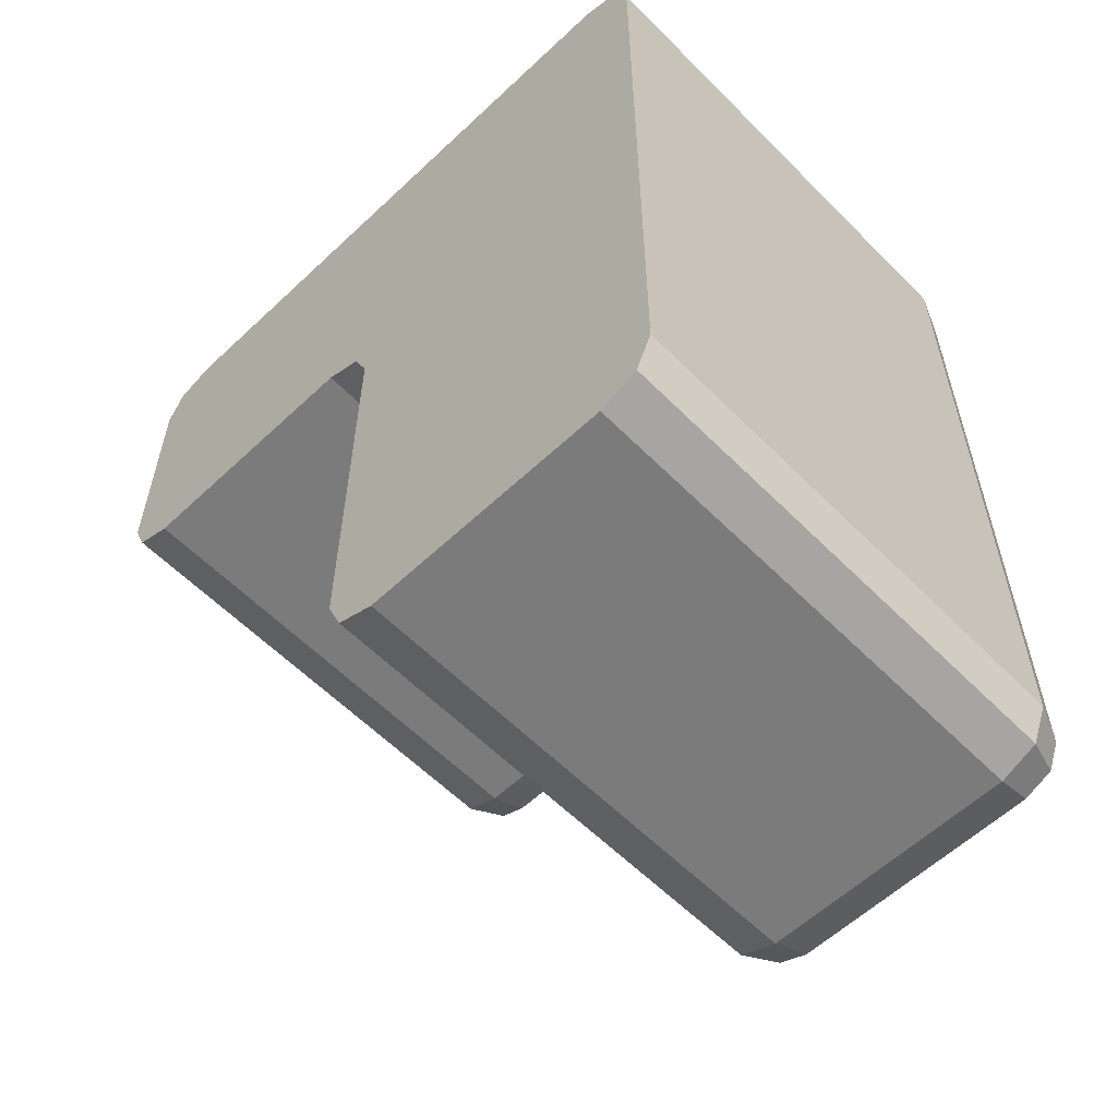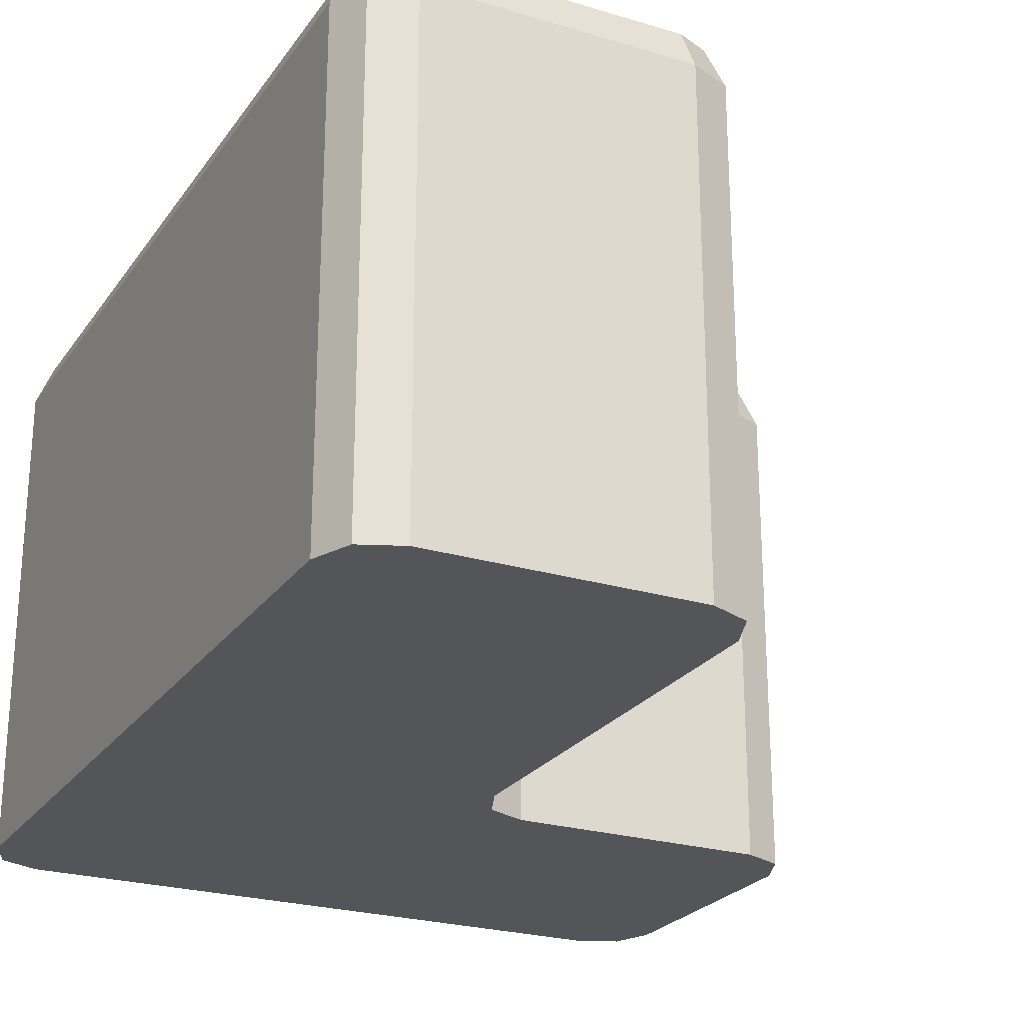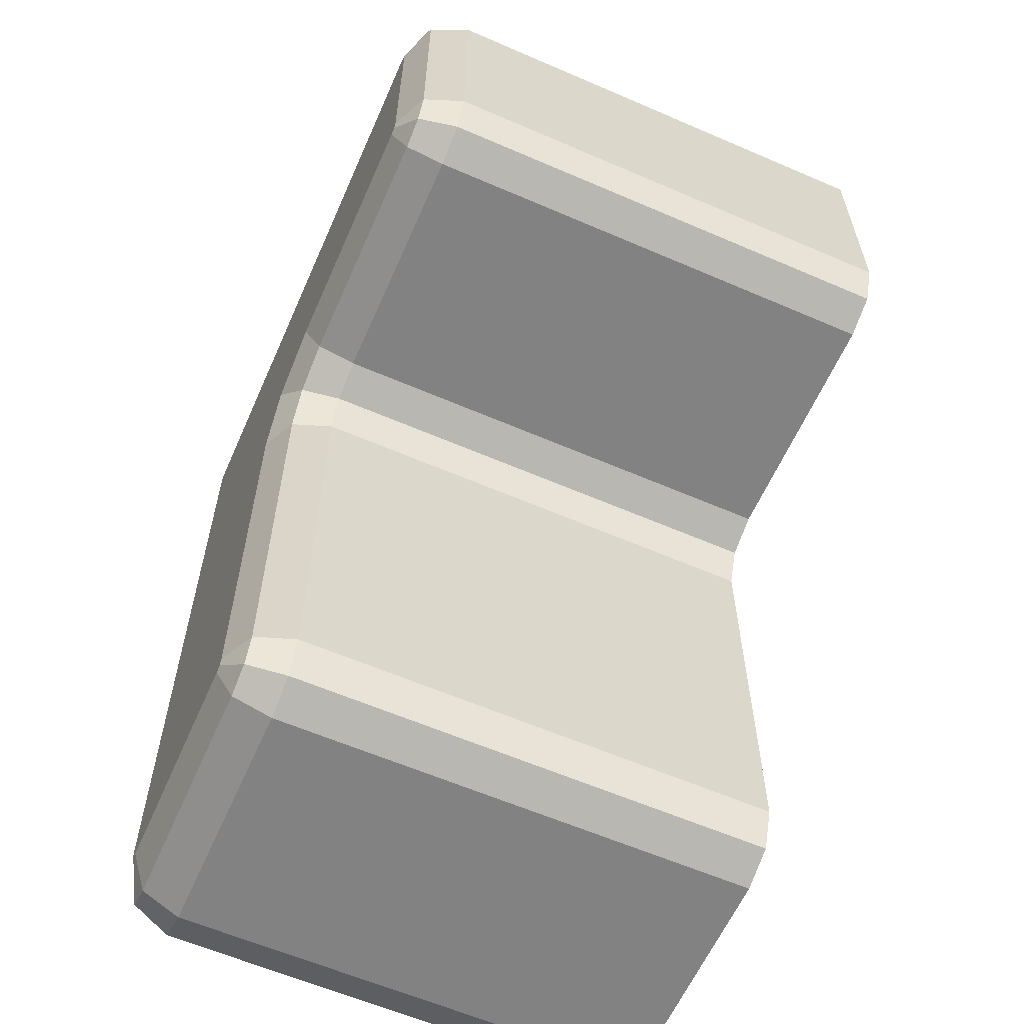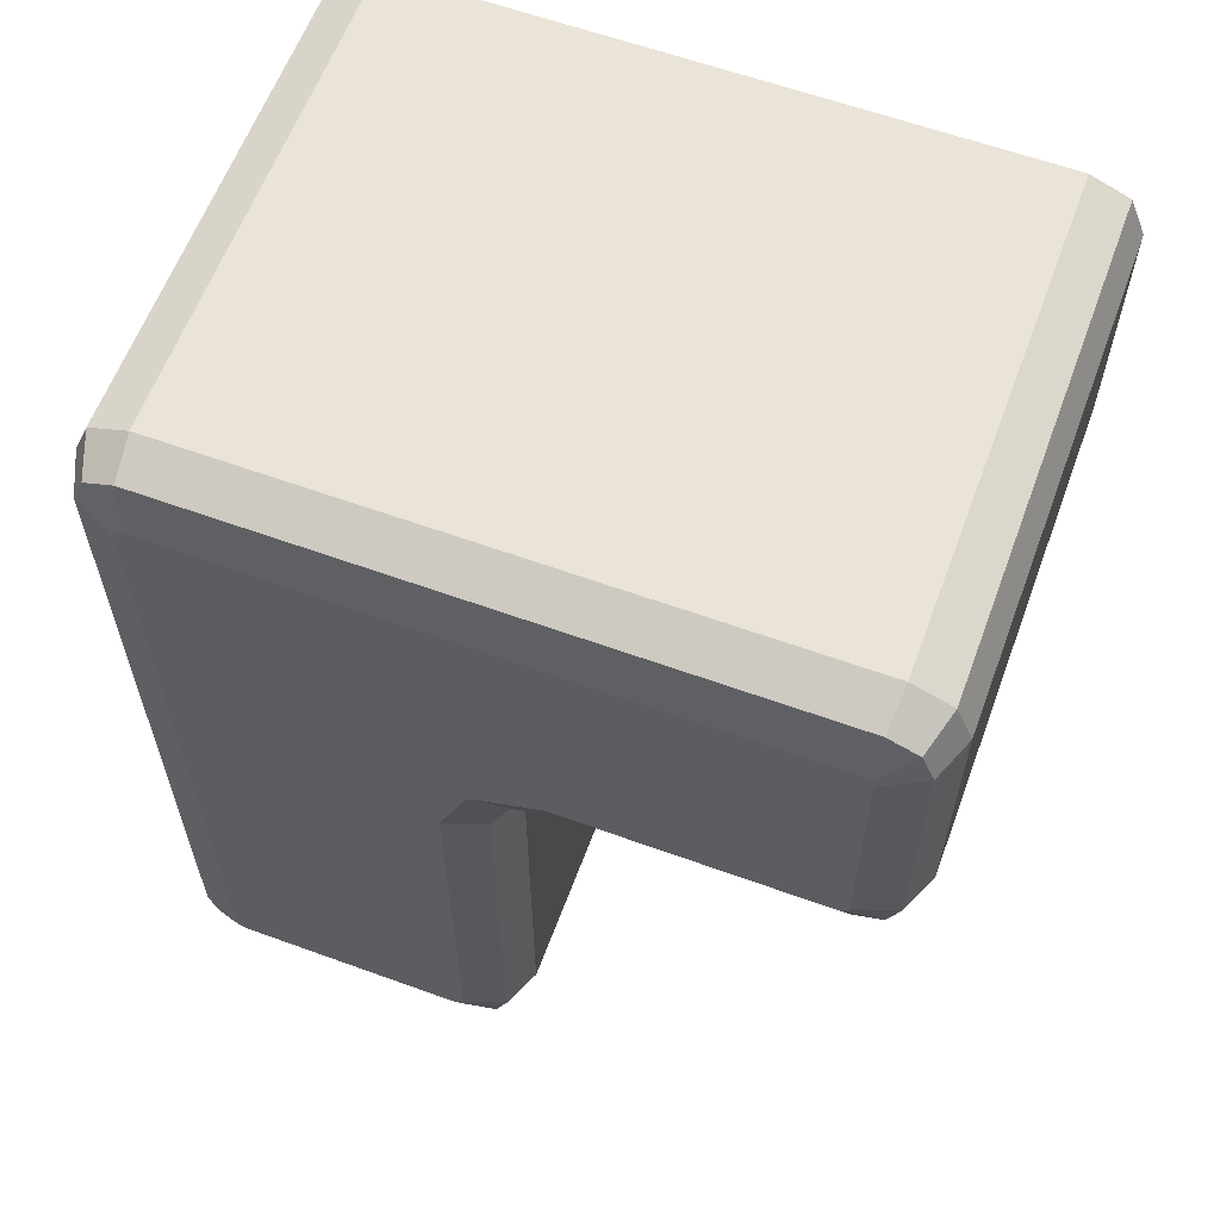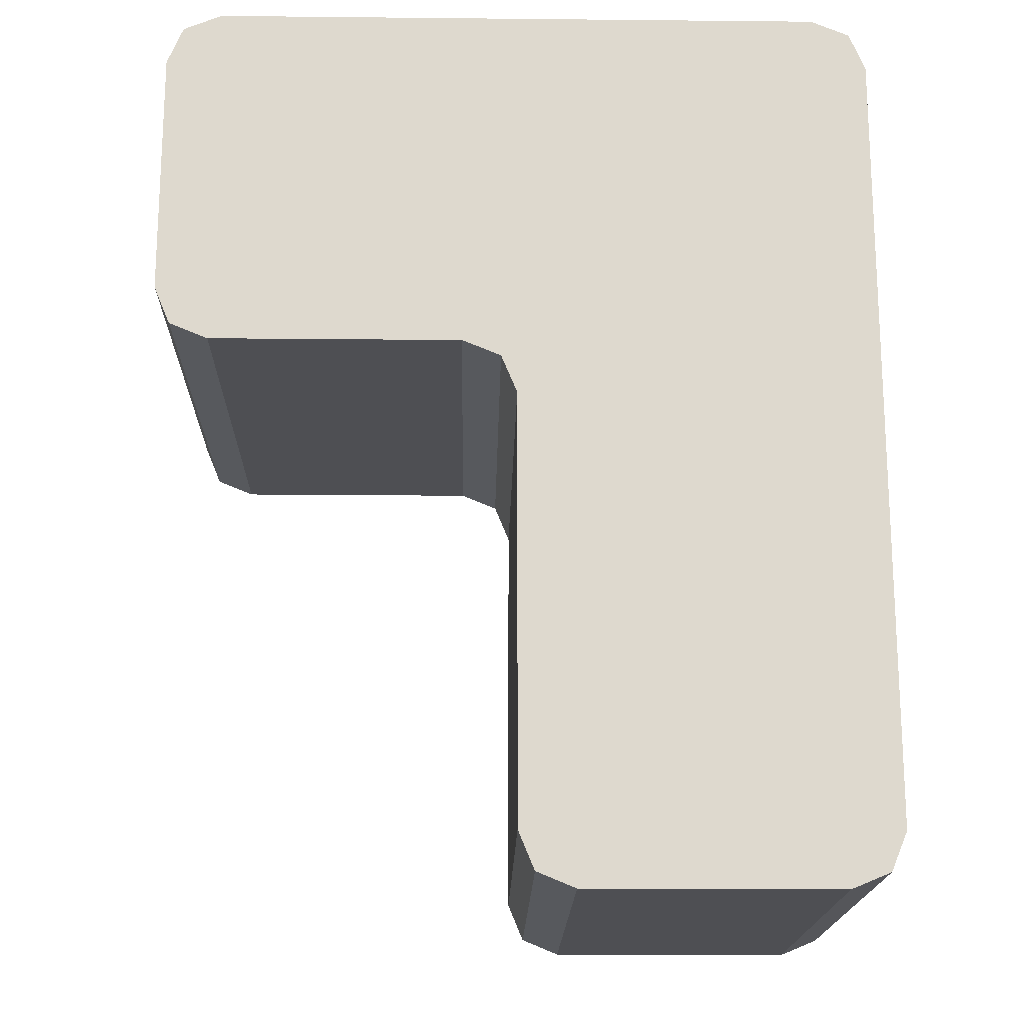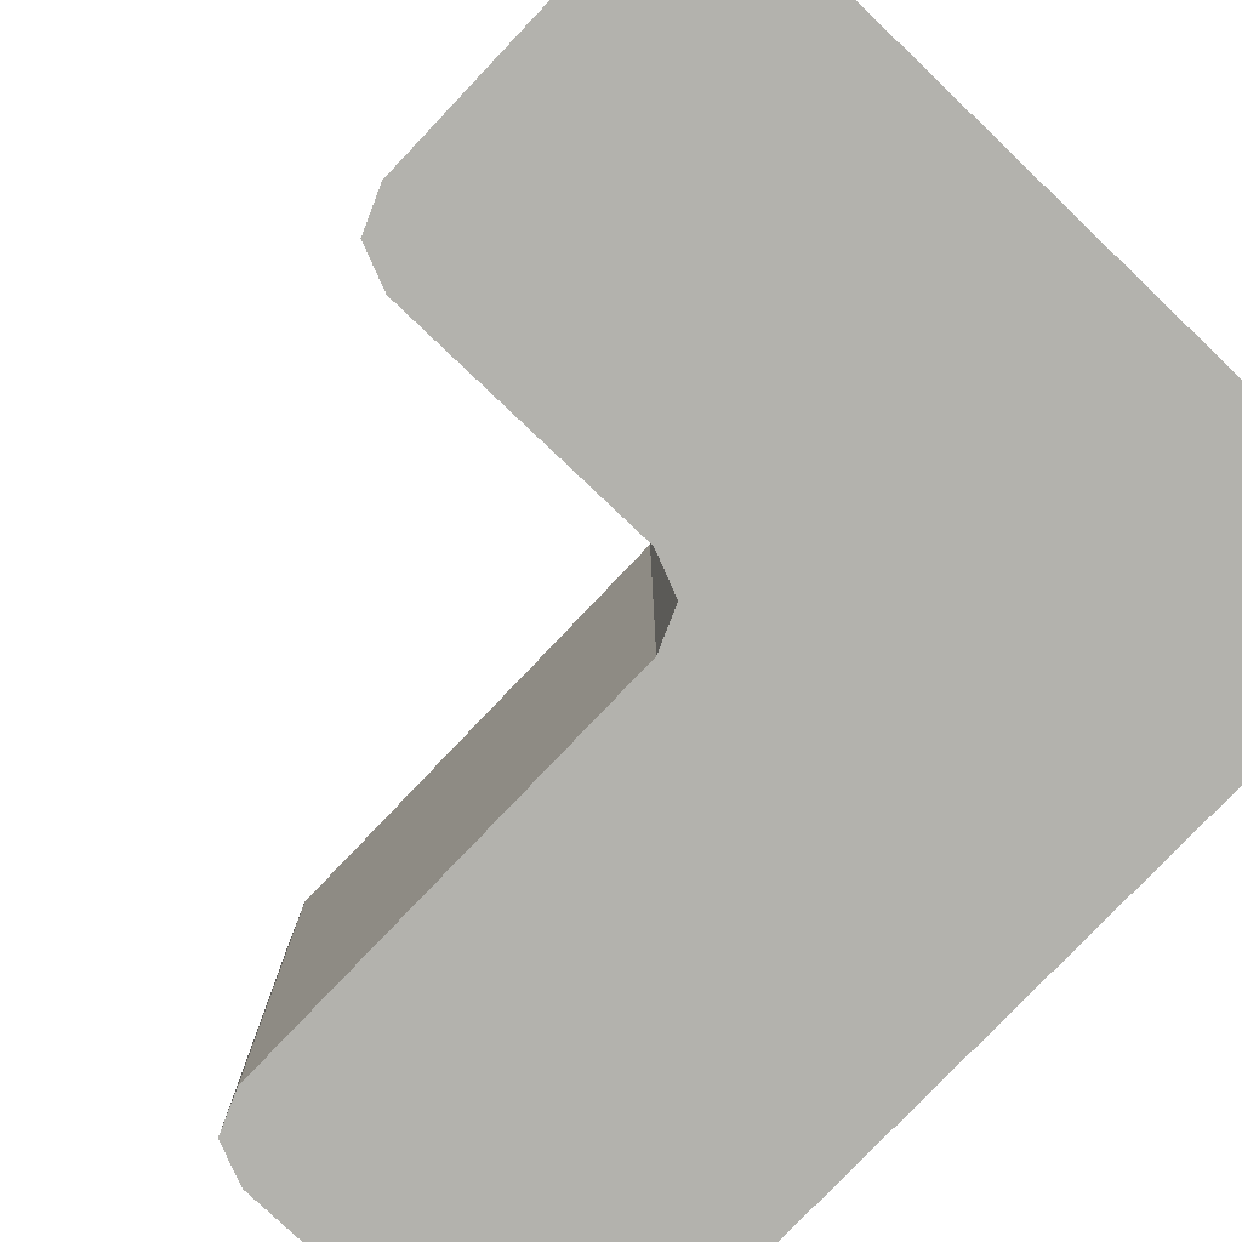
<metadata>
{"format":"obj","ext":"obj","renderer":"f3d","projection":"perspective","resolution":1024,"background":"white","views":[{"elev":-58.5,"azim":-135.9,"up":"+Y"},{"elev":-24.3,"azim":-26.5,"up":"+Z"},{"elev":-60.9,"azim":66.2,"up":"+Y"},{"elev":61.1,"azim":20.3,"up":"+Y"},{"elev":-18.1,"azim":178.9,"up":"+Y"},{"elev":-79.4,"azim":136.4,"up":"+Z"}]}
</metadata>
<code>
o RightL_Plane.860
v -1 2 0
v 1 4 0
v -0.6977 -1 0
v -1 -0.6977 0
v -0.9115 -0.9115 0
v 1 -0.6977 0
v 0.6977 -1 0
v 0.9115 -0.9115 0
v 1.302 2 0
v 1 1.698 0
v 1.089 1.911 0
v -1 3.698 0
v -0.6977 4 0
v -0.9115 3.911 0
v 2.698 2 0
v 3 2.302 0
v 2.911 2.089 0
v 2.698 4 0
v 3 3.698 0
v 2.911 3.911 0
v 0.8511 2.149 3
v 1.089 1.911 2.69
v 1.019 1.981 2.909
v 1.302 2 2.69
v 1.241 2.31 3
v 1.284 2.091 2.909
v 0.6898 1.759 3
v 1 1.698 2.69
v 0.9092 1.716 2.909
v -0.6898 2 3
v -1 2 2.69
v -0.9092 2 2.909
v -1 -0.6977 2.69
v -0.6898 -0.636 3
v -0.9092 -0.6797 2.909
v -0.9115 -0.9115 2.69
v -0.6741 -0.6741 3
v -0.8419 -0.8419 2.909
v -0.6977 -1 2.69
v -0.636 -0.6898 3
v -0.6797 -0.9092 2.909
v 0.6977 -1 2.69
v 0.636 -0.6898 3
v 0.6797 -0.9092 2.909
v 0.9115 -0.9115 2.69
v 0.6741 -0.6741 3
v 0.8419 -0.8419 2.909
v 1 -0.6977 2.69
v 0.6898 -0.636 3
v 0.9092 -0.6797 2.909
v -0.6898 3.636 3
v -1 3.698 2.69
v -0.9092 3.68 2.909
v 1 3.69 3
v 1 4 2.69
v 1 3.909 2.909
v -0.6977 4 2.69
v -0.636 3.69 3
v -0.6797 3.909 2.909
v -0.9115 3.911 2.69
v -0.6741 3.674 3
v -0.8419 3.842 2.909
v 2.636 3.69 3
v 2.698 4 2.69
v 2.68 3.909 2.909
v 2.698 2 2.69
v 2.636 2.31 3
v 2.68 2.091 2.909
v 2.911 2.089 2.69
v 2.674 2.326 3
v 2.842 2.158 2.909
v 3 2.302 2.69
v 2.69 2.364 3
v 2.909 2.32 2.909
v 3 3.698 2.69
v 2.69 3.636 3
v 2.909 3.68 2.909
v 2.911 3.911 2.69
v 2.674 3.674 3
v 2.842 3.842 2.909
f 6 7 4
f 11 28 10
f 7 39 3
f 17 66 15
f 13 55 2
f 8 42 7
f 14 57 13
f 6 45 8
f 10 48 6
f 12 60 14
f 30 27 21
f 16 69 17
f 4 31 1
f 15 24 9
f 19 72 16
f 5 33 4
f 1 52 12
f 20 75 19
f 2 64 18
f 3 36 5
f 18 78 20
f 9 22 11
f 13 2 11
f 2 18 9
f 9 18 19
f 18 20 19
f 19 16 9
f 16 17 15
f 9 16 15
f 12 14 13
f 5 4 3
f 4 1 10
f 1 12 11
f 12 13 11
f 2 9 11
f 4 10 6
f 10 1 11
f 7 3 4
f 6 8 7
f 11 22 28
f 7 42 39
f 17 69 66
f 13 57 55
f 8 45 42
f 14 60 57
f 6 48 45
f 10 28 48
f 12 52 60
f 63 54 25
f 54 58 21
f 63 25 67
f 58 61 51
f 30 34 27
f 34 37 40
f 27 34 49
f 58 51 21
f 51 30 21
f 79 63 76
f 63 73 76
f 67 70 73
f 67 73 63
f 25 54 21
f 40 43 34
f 43 46 49
f 43 49 34
f 16 72 69
f 4 33 31
f 15 66 24
f 19 75 72
f 5 36 33
f 1 31 52
f 20 78 75
f 2 55 64
f 3 39 36
f 18 64 78
f 9 24 22
f 22 26 23
f 23 25 21
f 22 29 28
f 23 27 29
f 31 35 32
f 32 34 30
f 33 38 35
f 35 37 34
f 39 38 36
f 41 37 38
f 42 41 39
f 41 43 40
f 42 47 44
f 44 46 43
f 48 47 45
f 50 46 47
f 28 50 48
f 29 49 50
f 31 53 52
f 32 51 53
f 55 59 56
f 56 58 54
f 57 62 59
f 59 61 58
f 52 62 60
f 53 61 62
f 55 65 64
f 56 63 65
f 24 68 26
f 26 67 25
f 66 71 68
f 68 70 67
f 72 71 69
f 74 70 71
f 75 74 72
f 77 73 74
f 75 80 77
f 77 79 76
f 64 80 78
f 65 79 80
f 22 24 26
f 23 26 25
f 22 23 29
f 23 21 27
f 31 33 35
f 32 35 34
f 33 36 38
f 35 38 37
f 39 41 38
f 41 40 37
f 42 44 41
f 41 44 43
f 42 45 47
f 44 47 46
f 48 50 47
f 50 49 46
f 28 29 50
f 29 27 49
f 31 32 53
f 32 30 51
f 55 57 59
f 56 59 58
f 57 60 62
f 59 62 61
f 52 53 62
f 53 51 61
f 55 56 65
f 56 54 63
f 24 66 68
f 26 68 67
f 66 69 71
f 68 71 70
f 72 74 71
f 74 73 70
f 75 77 74
f 77 76 73
f 75 78 80
f 77 80 79
f 64 65 80
f 65 63 79

</code>
